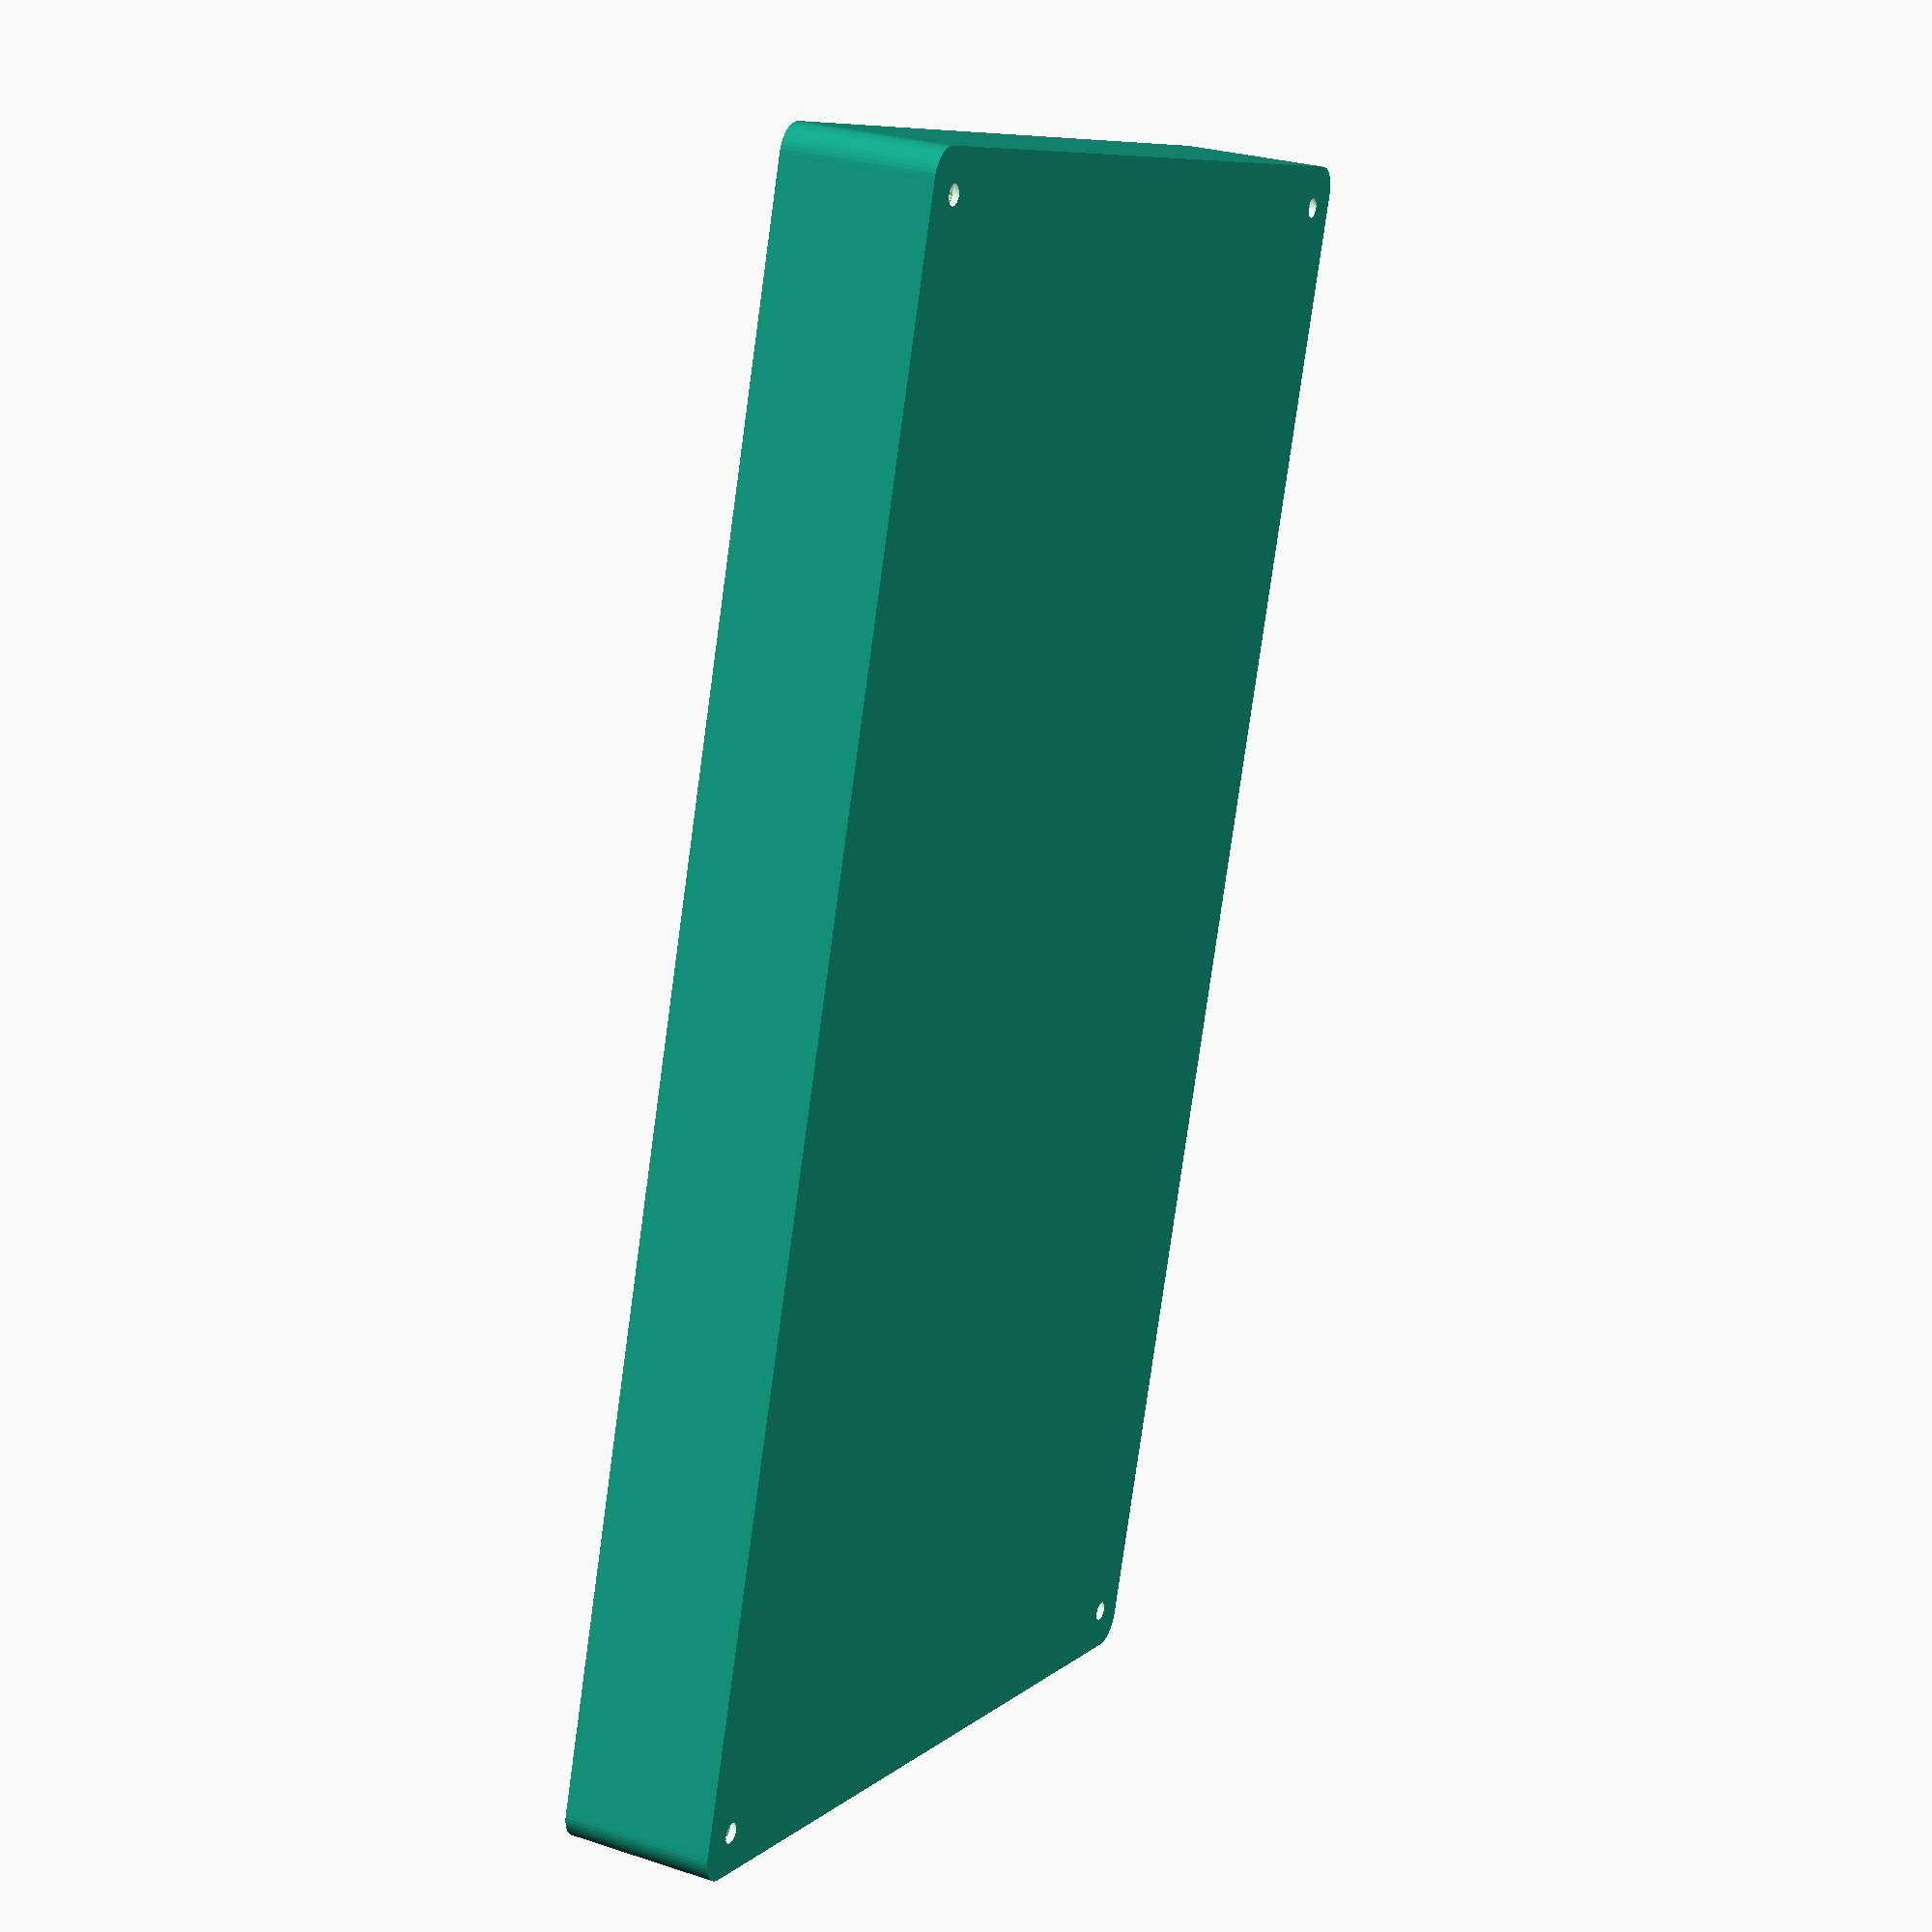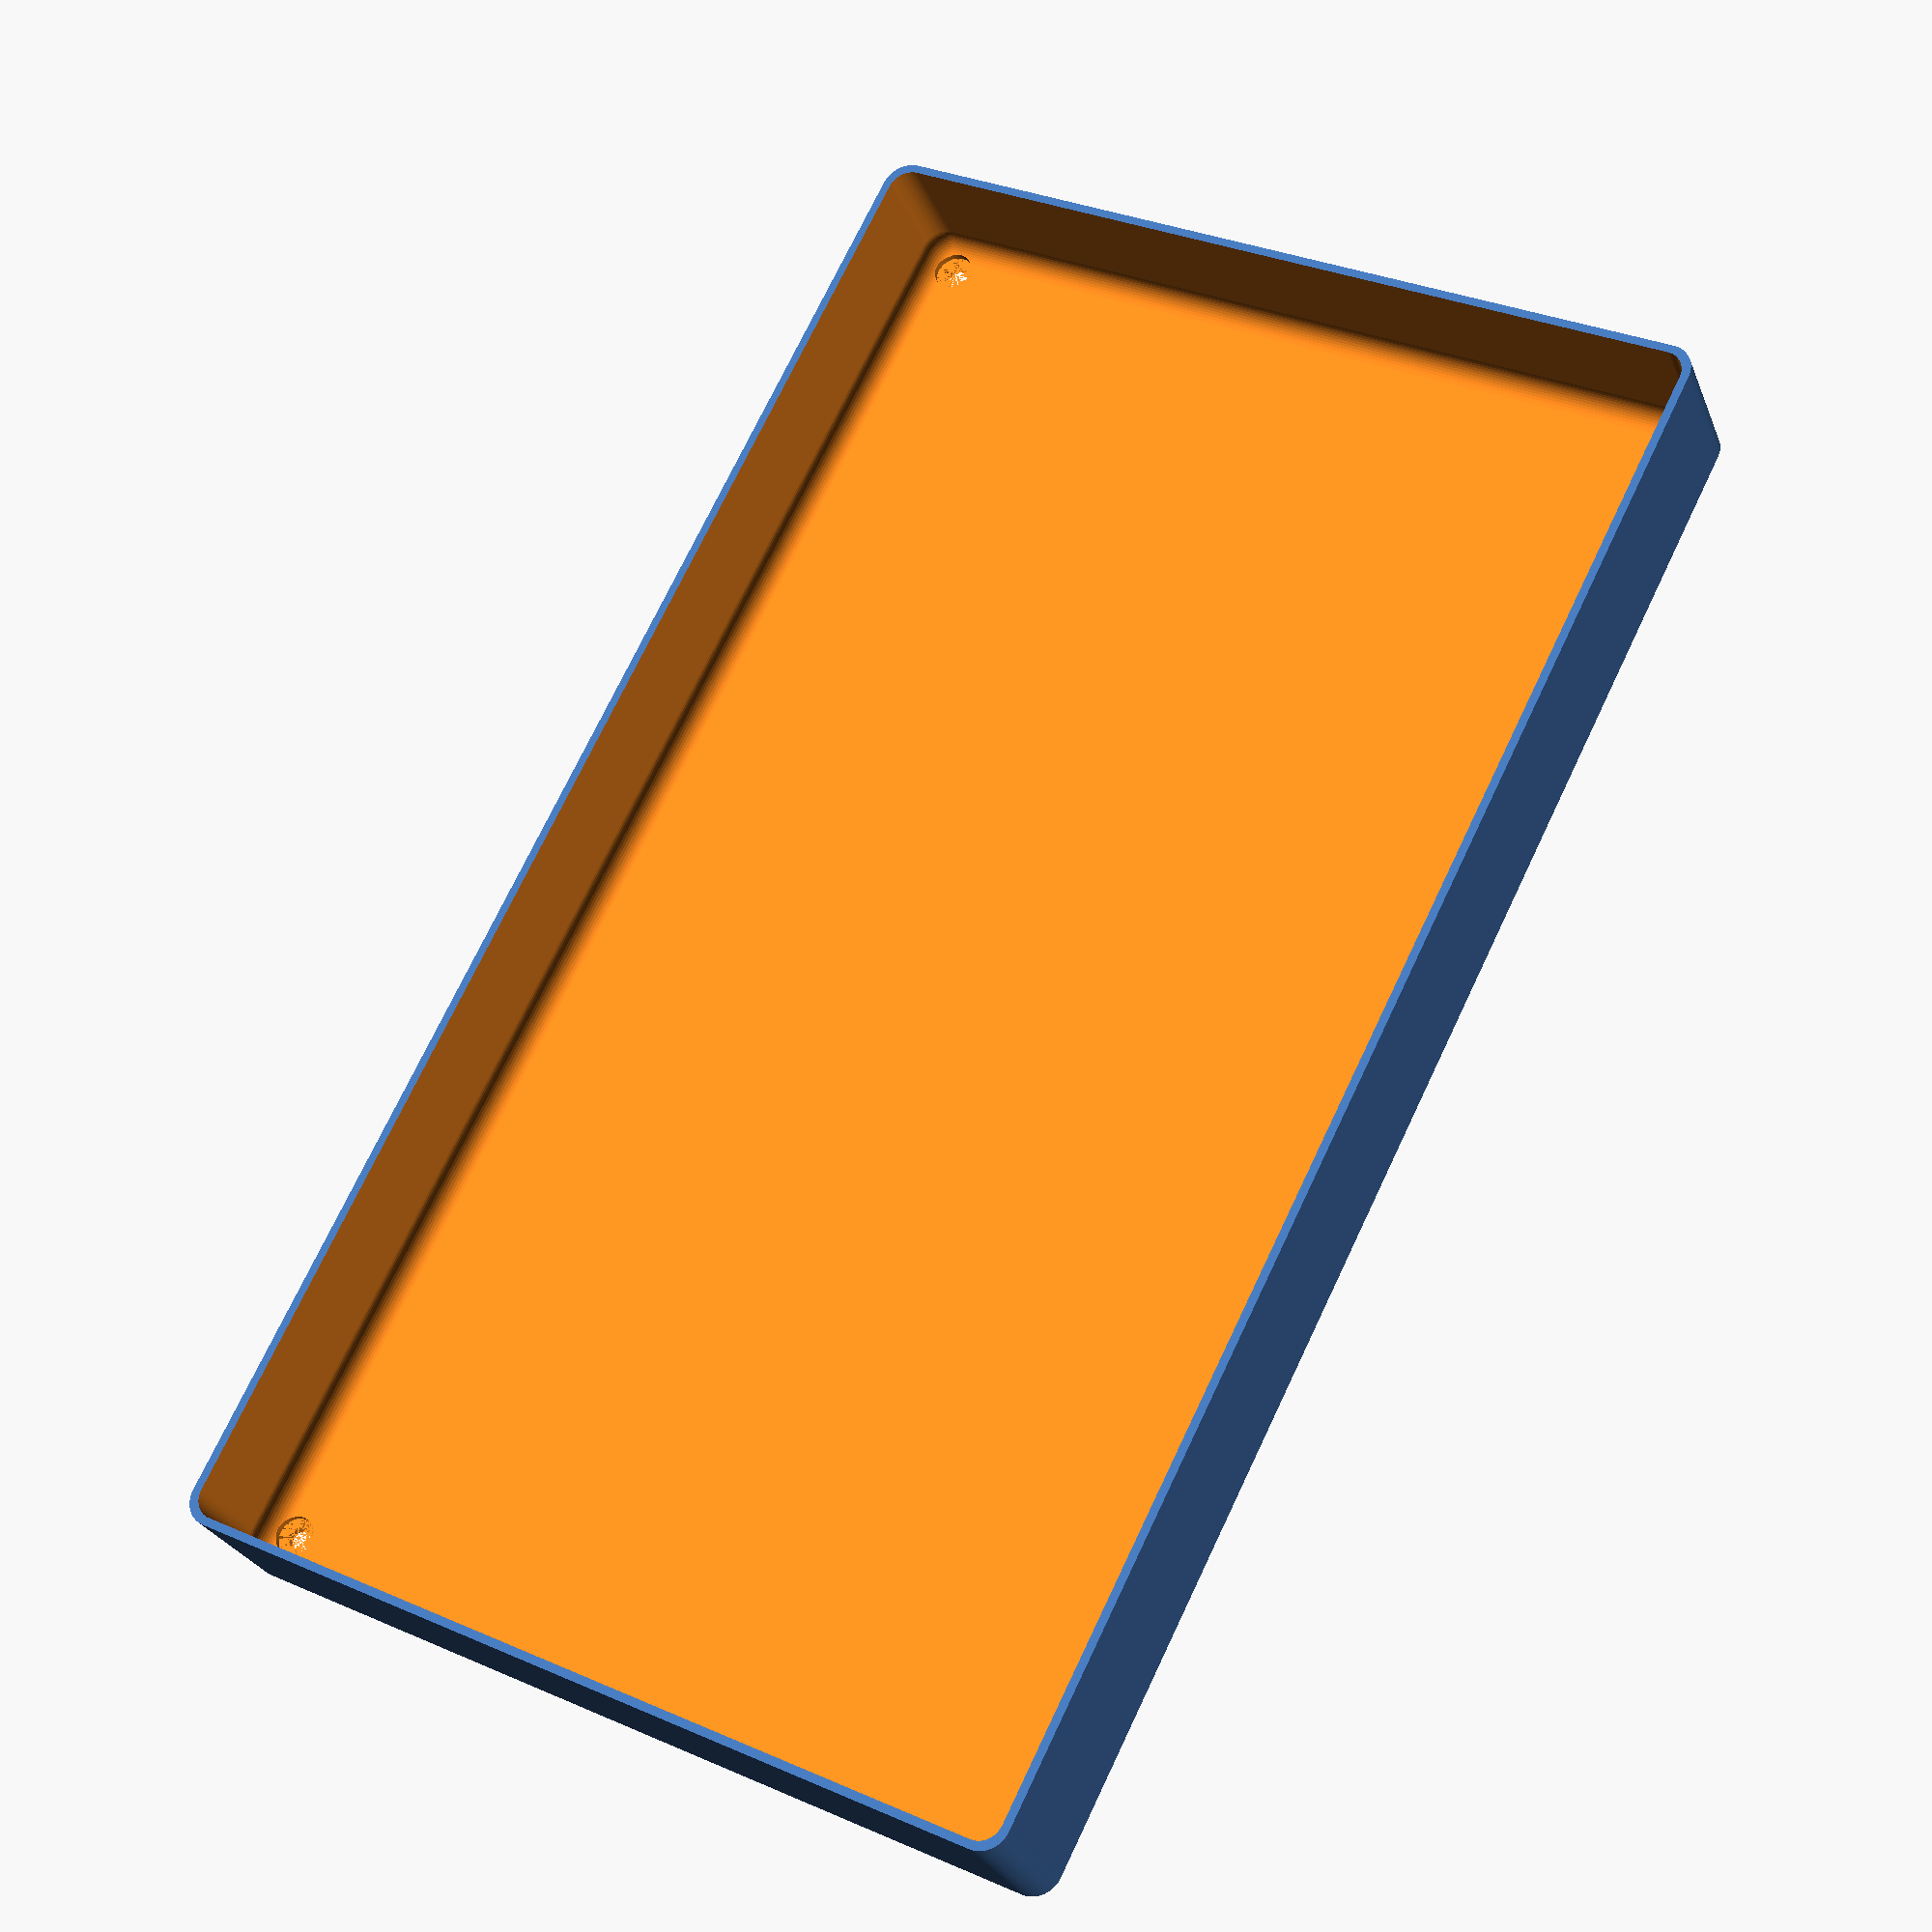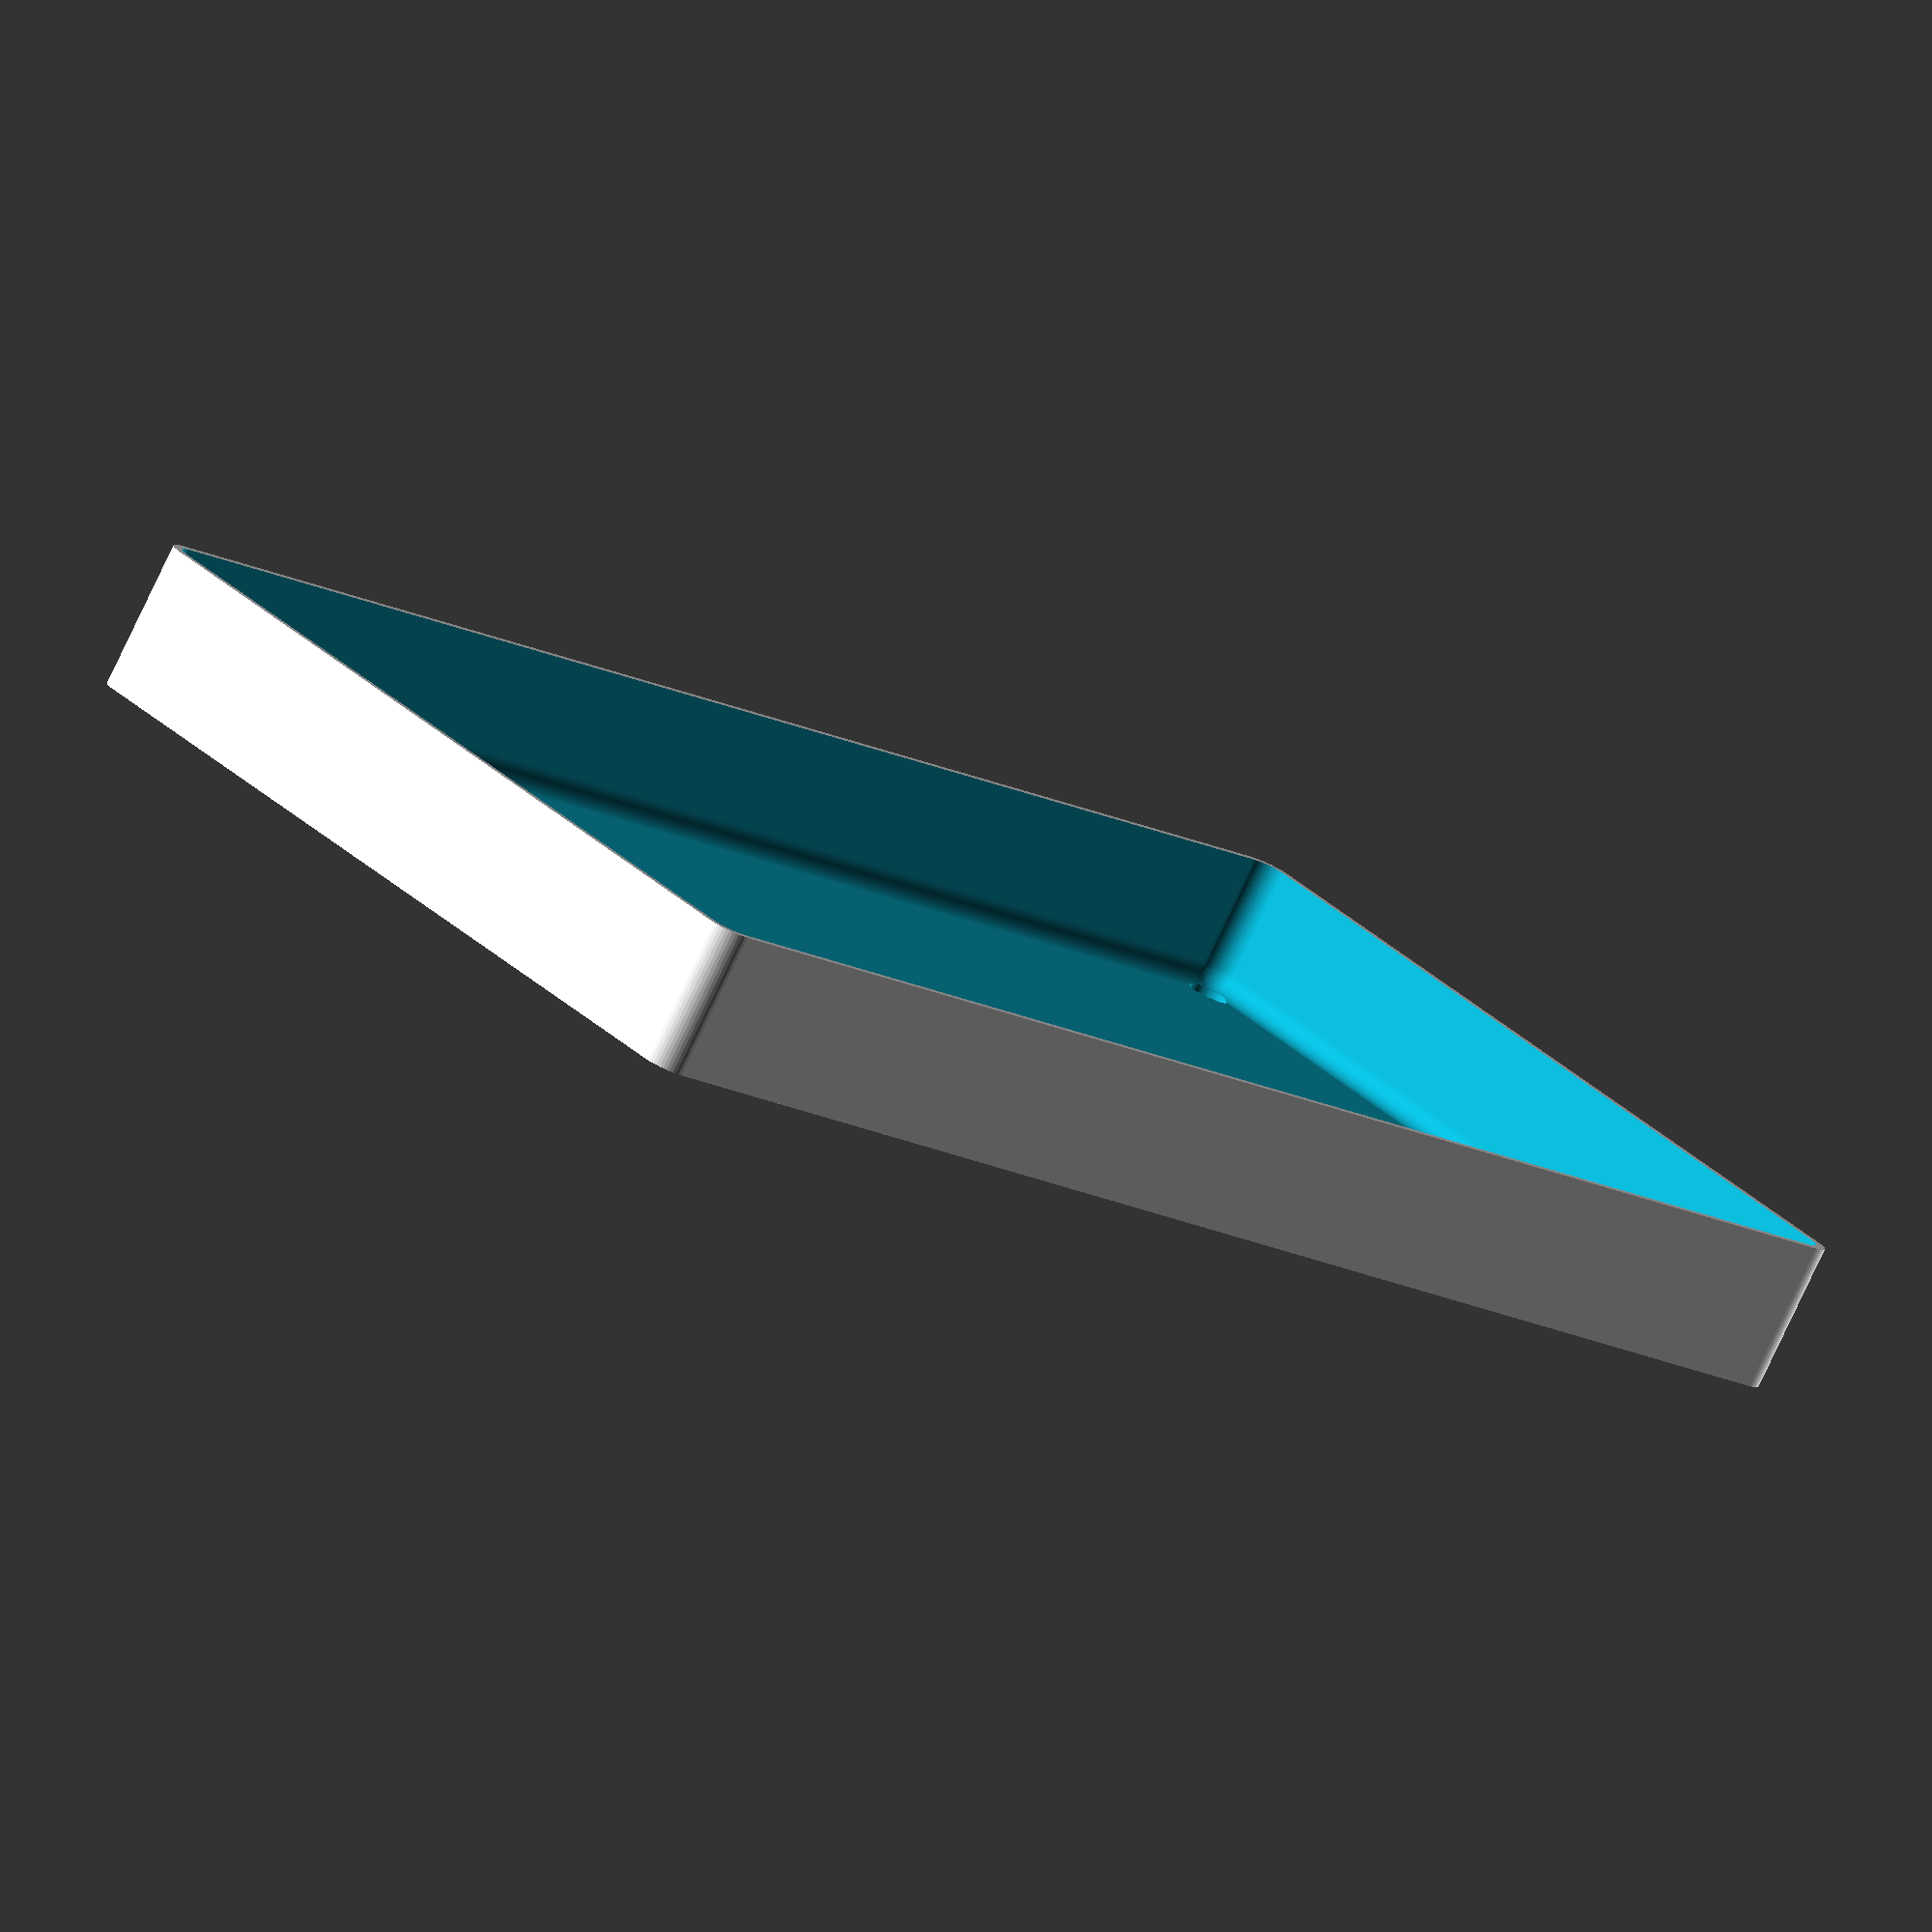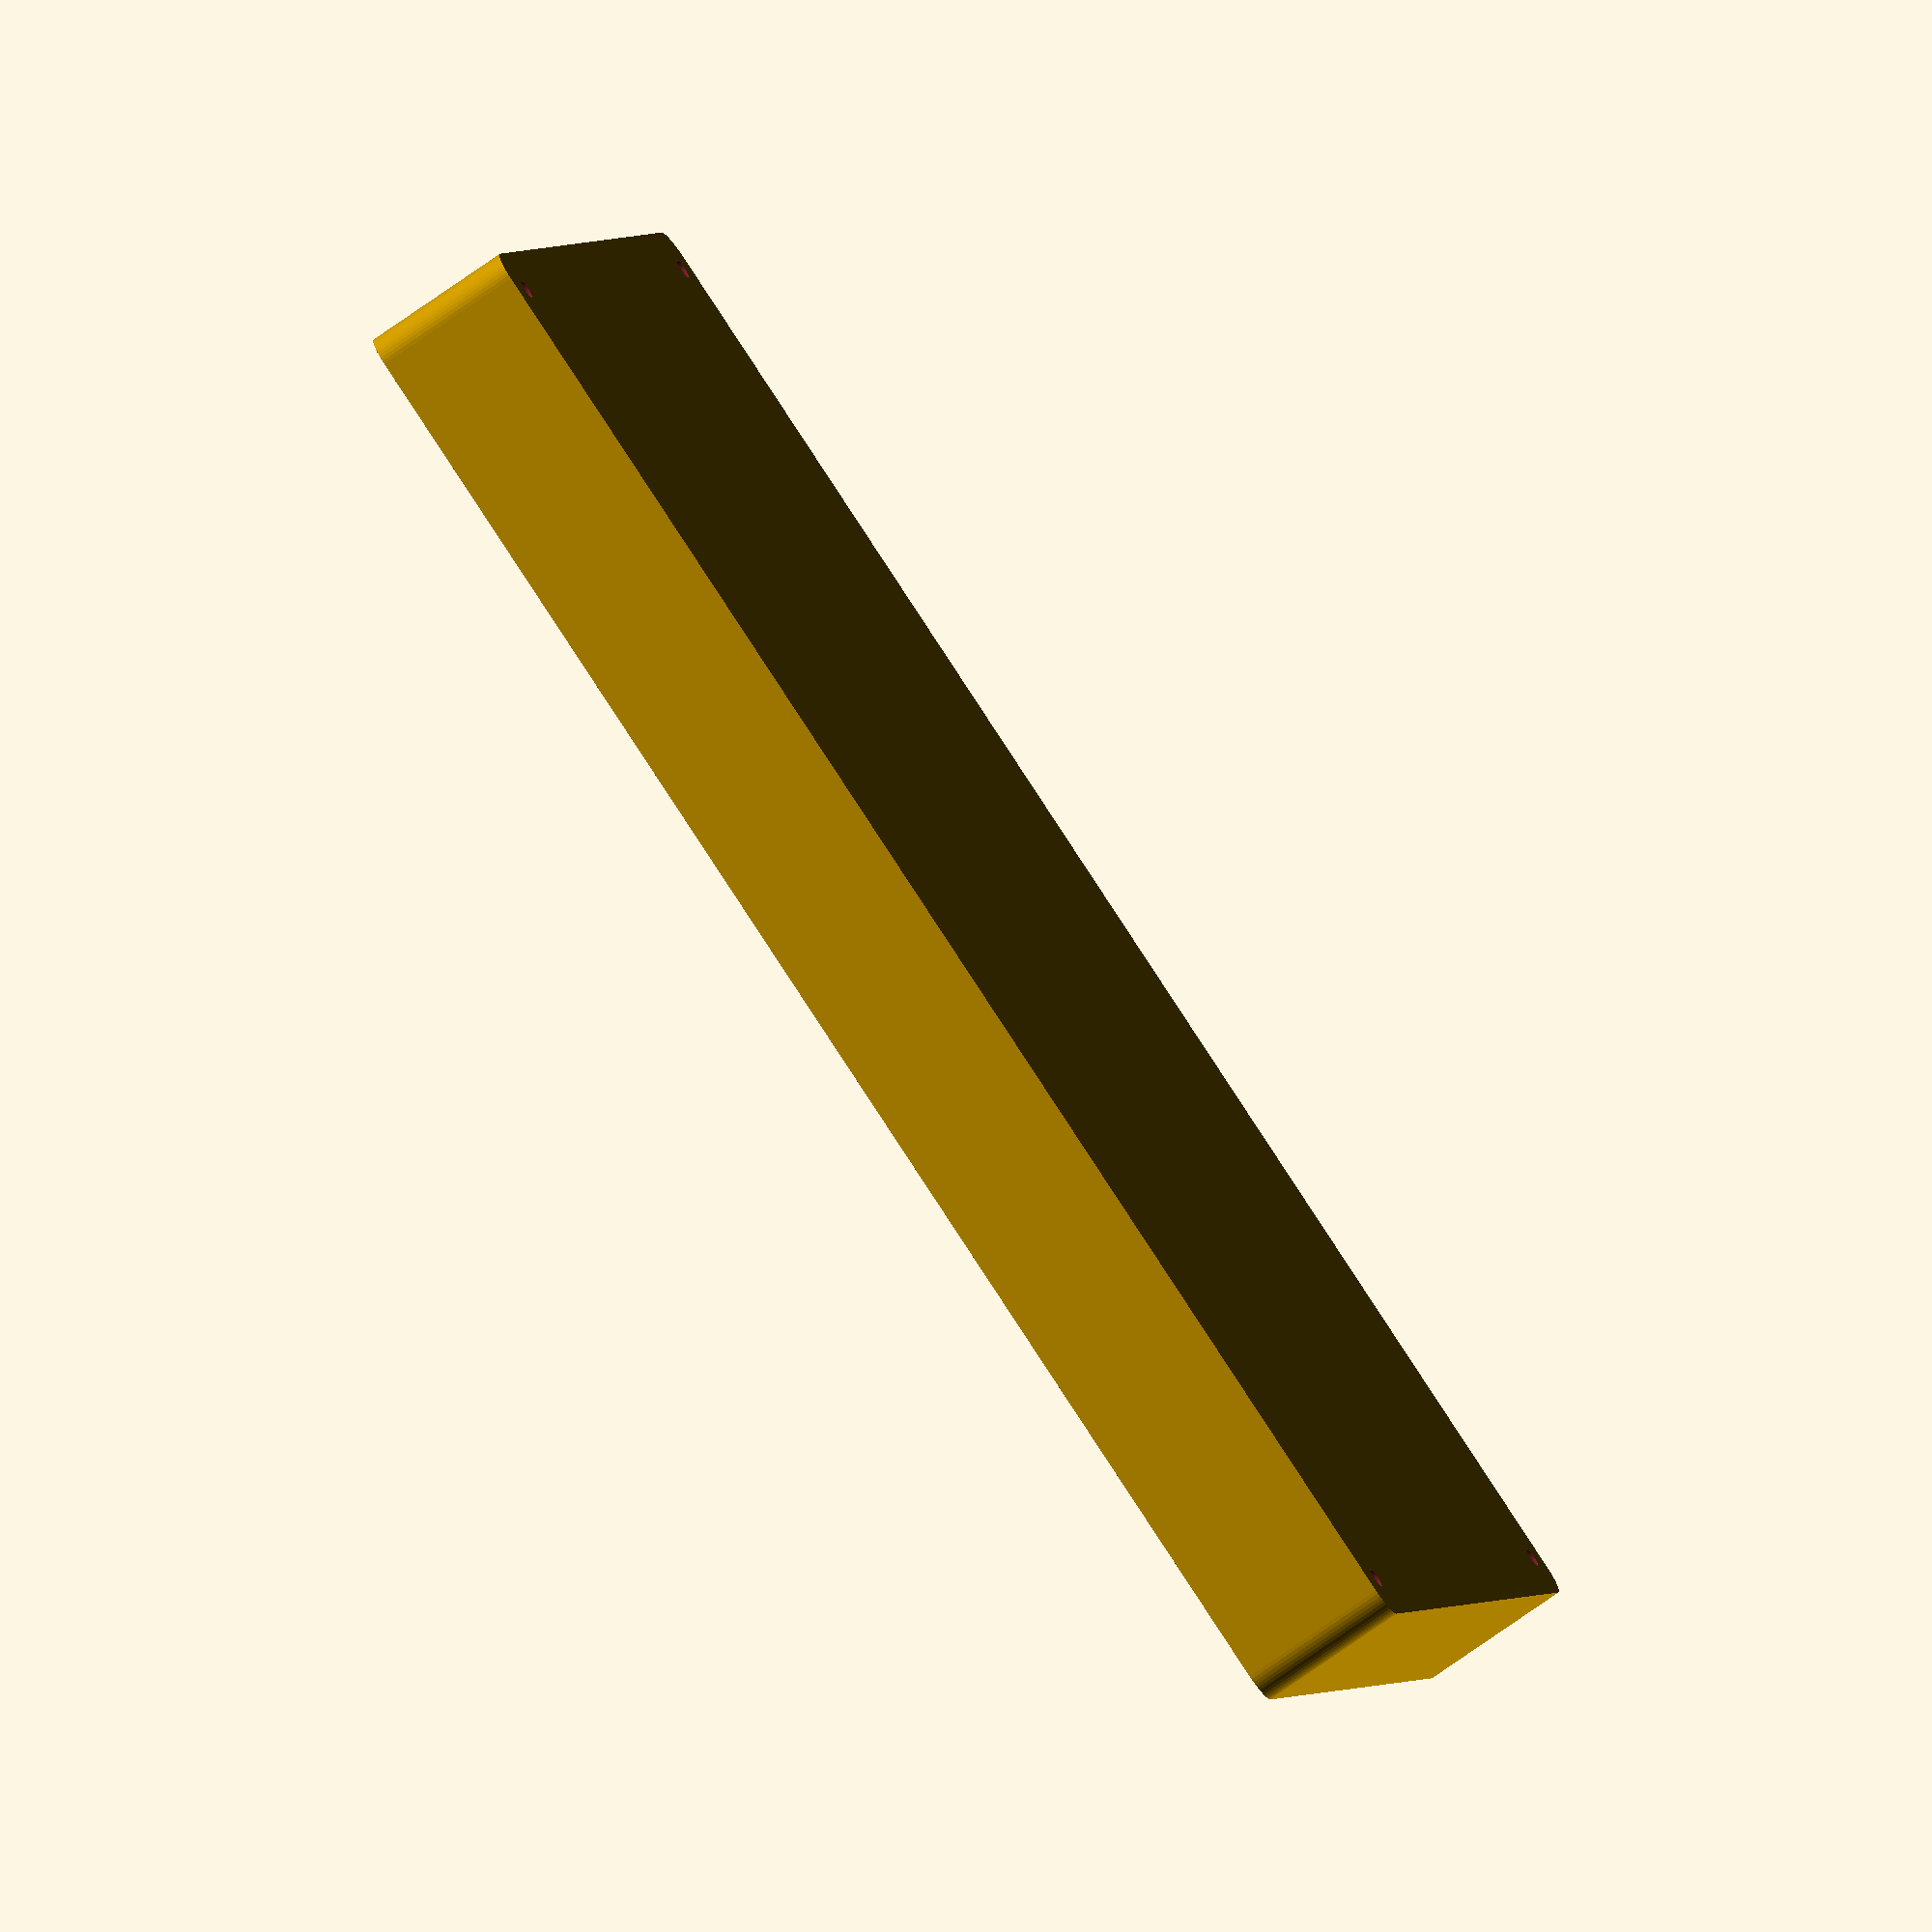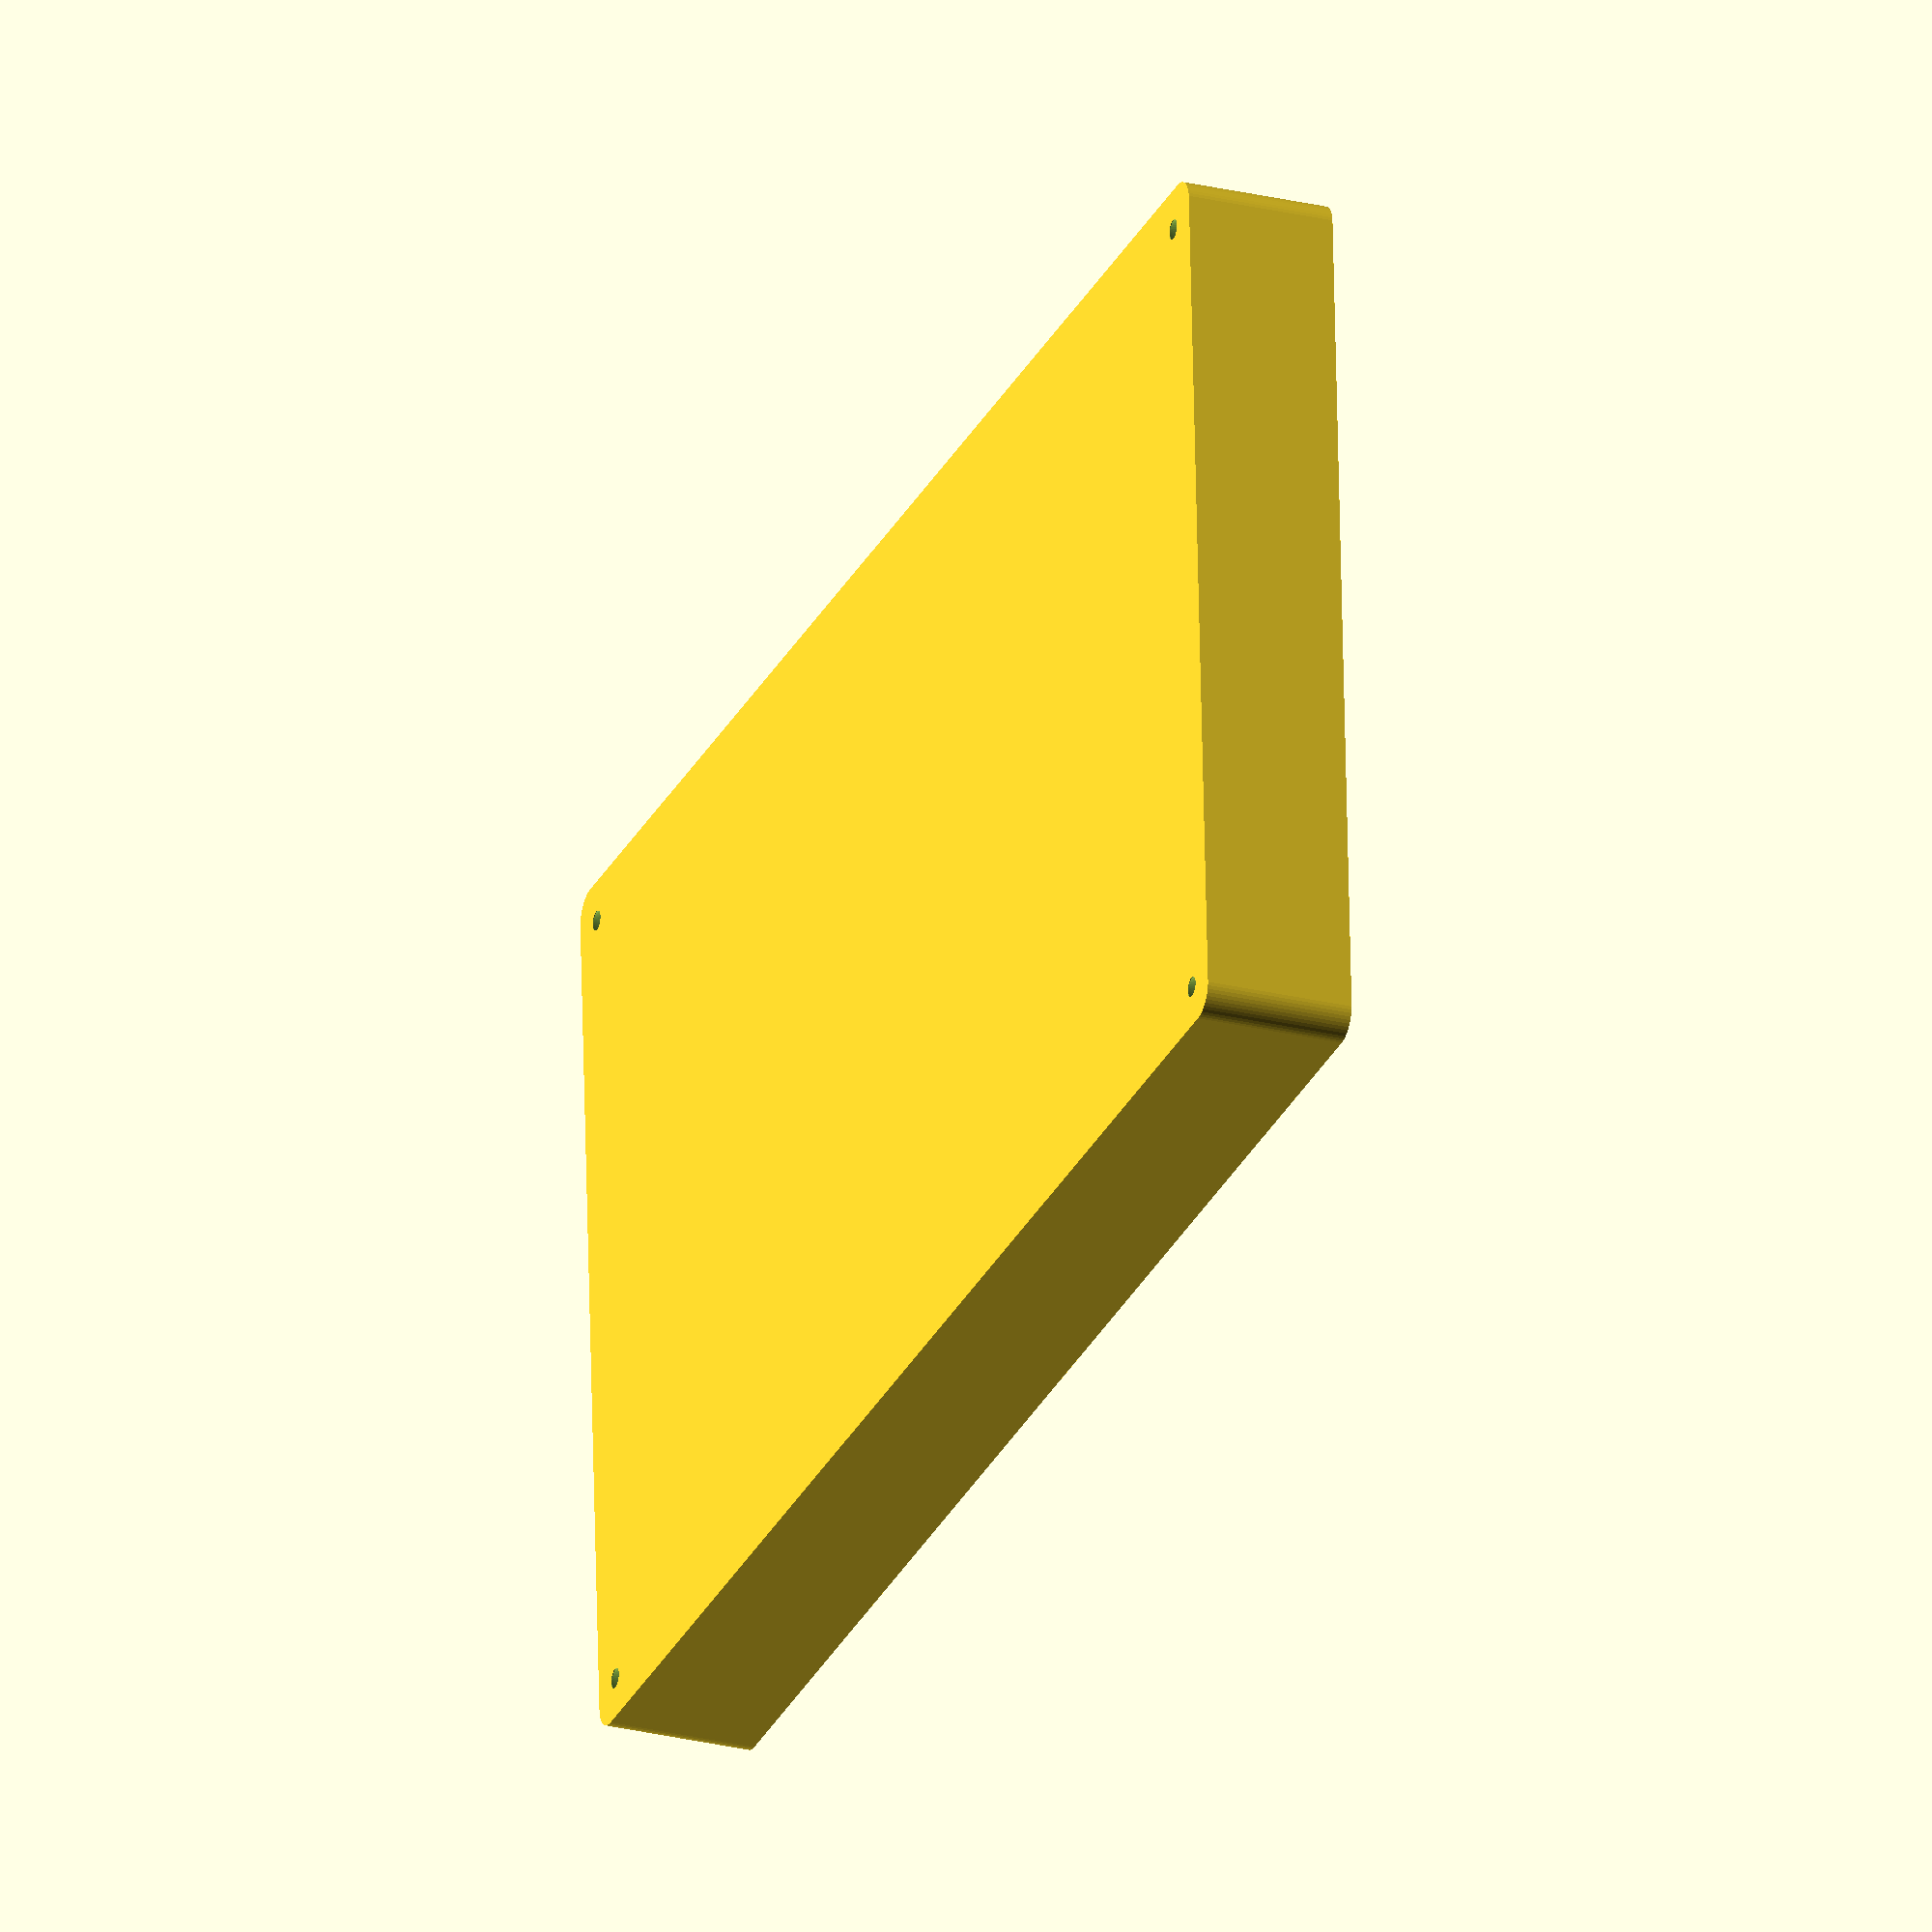
<openscad>
$fn = 50;


difference() {
	union() {
		hull() {
			translate(v = [-77.5000000000, 137.5000000000, 0]) {
				cylinder(h = 27, r = 5);
			}
			translate(v = [77.5000000000, 137.5000000000, 0]) {
				cylinder(h = 27, r = 5);
			}
			translate(v = [-77.5000000000, -137.5000000000, 0]) {
				cylinder(h = 27, r = 5);
			}
			translate(v = [77.5000000000, -137.5000000000, 0]) {
				cylinder(h = 27, r = 5);
			}
		}
	}
	union() {
		translate(v = [-75.0000000000, -135.0000000000, 2]) {
			rotate(a = [0, 0, 0]) {
				difference() {
					union() {
						translate(v = [0, 0, -6.0000000000]) {
							cylinder(h = 6, r = 1.5000000000);
						}
						translate(v = [0, 0, -1.9000000000]) {
							cylinder(h = 1.9000000000, r1 = 1.8000000000, r2 = 3.6000000000);
						}
						cylinder(h = 50, r = 3.6000000000);
						translate(v = [0, 0, -6.0000000000]) {
							cylinder(h = 6, r = 1.8000000000);
						}
						translate(v = [0, 0, -6.0000000000]) {
							cylinder(h = 6, r = 1.5000000000);
						}
					}
					union();
				}
			}
		}
		translate(v = [75.0000000000, -135.0000000000, 2]) {
			rotate(a = [0, 0, 0]) {
				difference() {
					union() {
						translate(v = [0, 0, -6.0000000000]) {
							cylinder(h = 6, r = 1.5000000000);
						}
						translate(v = [0, 0, -1.9000000000]) {
							cylinder(h = 1.9000000000, r1 = 1.8000000000, r2 = 3.6000000000);
						}
						cylinder(h = 50, r = 3.6000000000);
						translate(v = [0, 0, -6.0000000000]) {
							cylinder(h = 6, r = 1.8000000000);
						}
						translate(v = [0, 0, -6.0000000000]) {
							cylinder(h = 6, r = 1.5000000000);
						}
					}
					union();
				}
			}
		}
		translate(v = [-75.0000000000, 135.0000000000, 2]) {
			rotate(a = [0, 0, 0]) {
				difference() {
					union() {
						translate(v = [0, 0, -6.0000000000]) {
							cylinder(h = 6, r = 1.5000000000);
						}
						translate(v = [0, 0, -1.9000000000]) {
							cylinder(h = 1.9000000000, r1 = 1.8000000000, r2 = 3.6000000000);
						}
						cylinder(h = 50, r = 3.6000000000);
						translate(v = [0, 0, -6.0000000000]) {
							cylinder(h = 6, r = 1.8000000000);
						}
						translate(v = [0, 0, -6.0000000000]) {
							cylinder(h = 6, r = 1.5000000000);
						}
					}
					union();
				}
			}
		}
		translate(v = [75.0000000000, 135.0000000000, 2]) {
			rotate(a = [0, 0, 0]) {
				difference() {
					union() {
						translate(v = [0, 0, -6.0000000000]) {
							cylinder(h = 6, r = 1.5000000000);
						}
						translate(v = [0, 0, -1.9000000000]) {
							cylinder(h = 1.9000000000, r1 = 1.8000000000, r2 = 3.6000000000);
						}
						cylinder(h = 50, r = 3.6000000000);
						translate(v = [0, 0, -6.0000000000]) {
							cylinder(h = 6, r = 1.8000000000);
						}
						translate(v = [0, 0, -6.0000000000]) {
							cylinder(h = 6, r = 1.5000000000);
						}
					}
					union();
				}
			}
		}
		translate(v = [0, 0, 3]) {
			hull() {
				union() {
					translate(v = [-77.0000000000, 137.0000000000, 4]) {
						cylinder(h = 39, r = 4);
					}
					translate(v = [-77.0000000000, 137.0000000000, 4]) {
						sphere(r = 4);
					}
					translate(v = [-77.0000000000, 137.0000000000, 43]) {
						sphere(r = 4);
					}
				}
				union() {
					translate(v = [77.0000000000, 137.0000000000, 4]) {
						cylinder(h = 39, r = 4);
					}
					translate(v = [77.0000000000, 137.0000000000, 4]) {
						sphere(r = 4);
					}
					translate(v = [77.0000000000, 137.0000000000, 43]) {
						sphere(r = 4);
					}
				}
				union() {
					translate(v = [-77.0000000000, -137.0000000000, 4]) {
						cylinder(h = 39, r = 4);
					}
					translate(v = [-77.0000000000, -137.0000000000, 4]) {
						sphere(r = 4);
					}
					translate(v = [-77.0000000000, -137.0000000000, 43]) {
						sphere(r = 4);
					}
				}
				union() {
					translate(v = [77.0000000000, -137.0000000000, 4]) {
						cylinder(h = 39, r = 4);
					}
					translate(v = [77.0000000000, -137.0000000000, 4]) {
						sphere(r = 4);
					}
					translate(v = [77.0000000000, -137.0000000000, 43]) {
						sphere(r = 4);
					}
				}
			}
		}
	}
}
</openscad>
<views>
elev=332.4 azim=342.4 roll=116.9 proj=p view=solid
elev=26.7 azim=206.8 roll=18.5 proj=p view=wireframe
elev=79.6 azim=228.6 roll=334.6 proj=o view=wireframe
elev=73.5 azim=251.7 roll=125.3 proj=o view=solid
elev=205.2 azim=273.3 roll=291.9 proj=o view=wireframe
</views>
